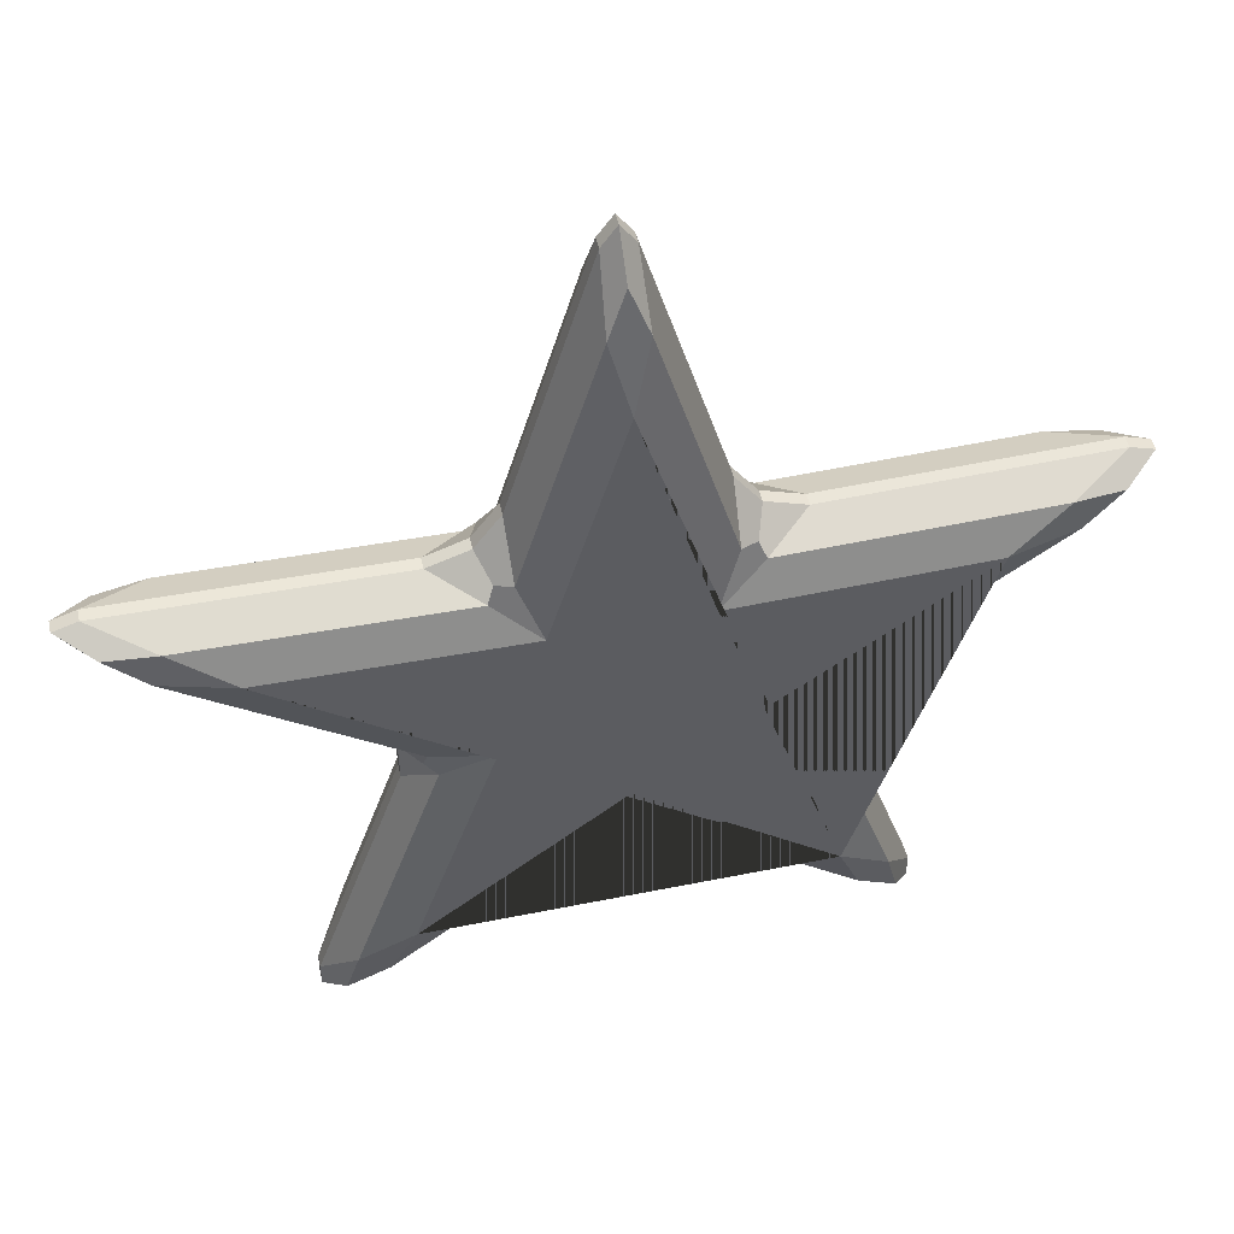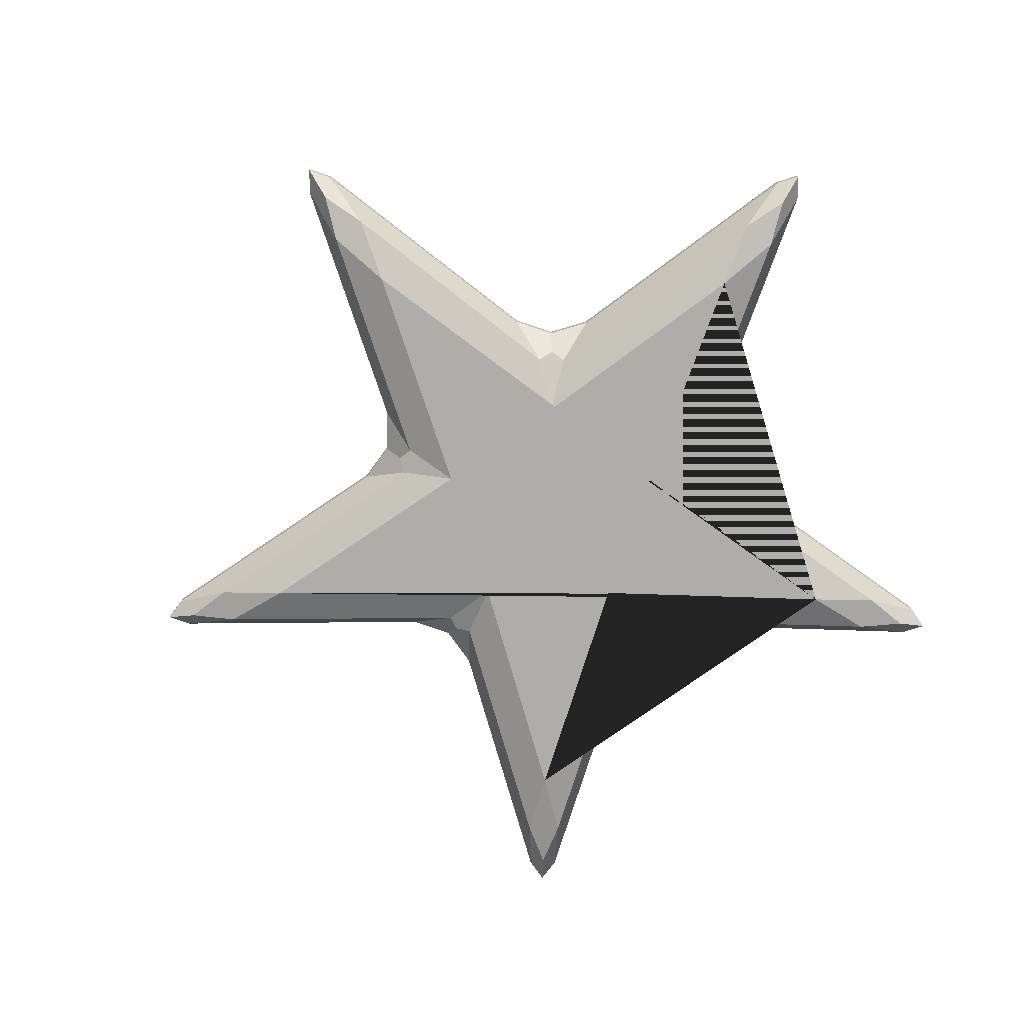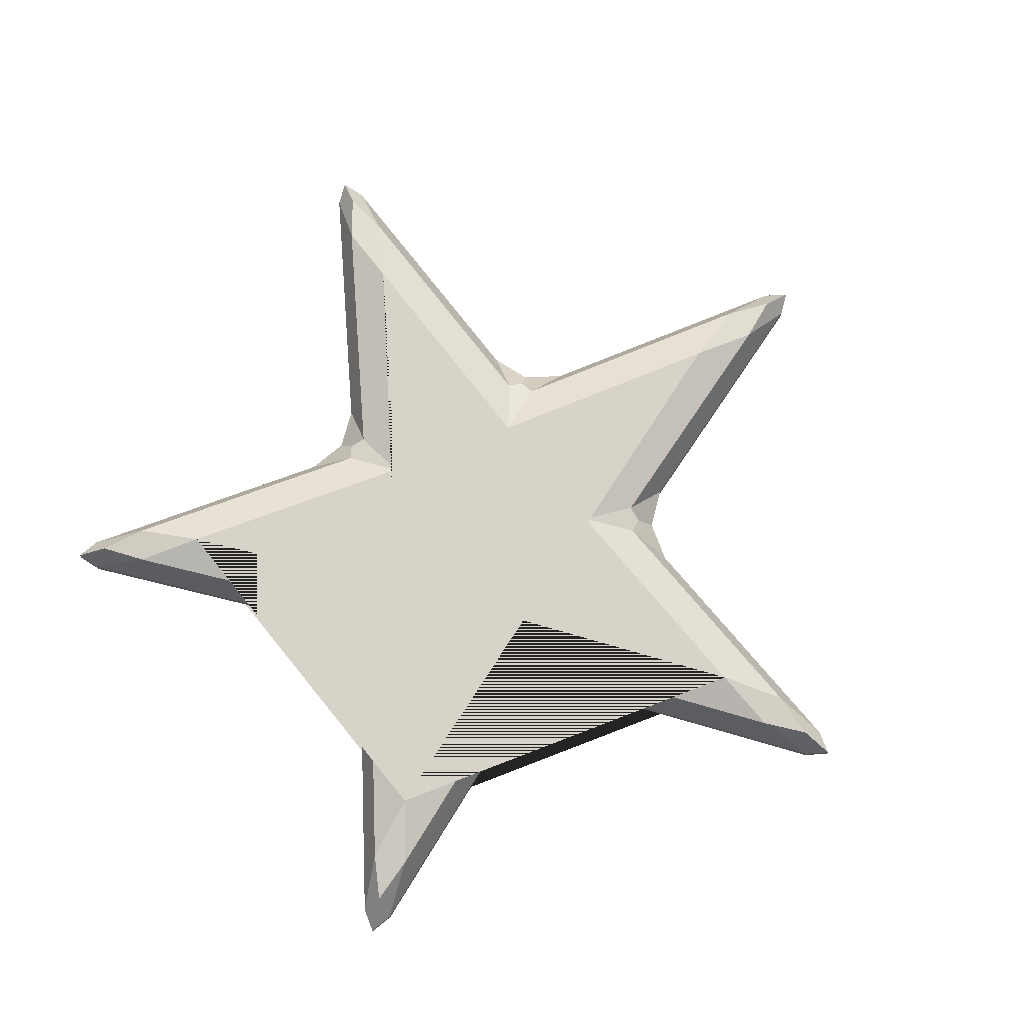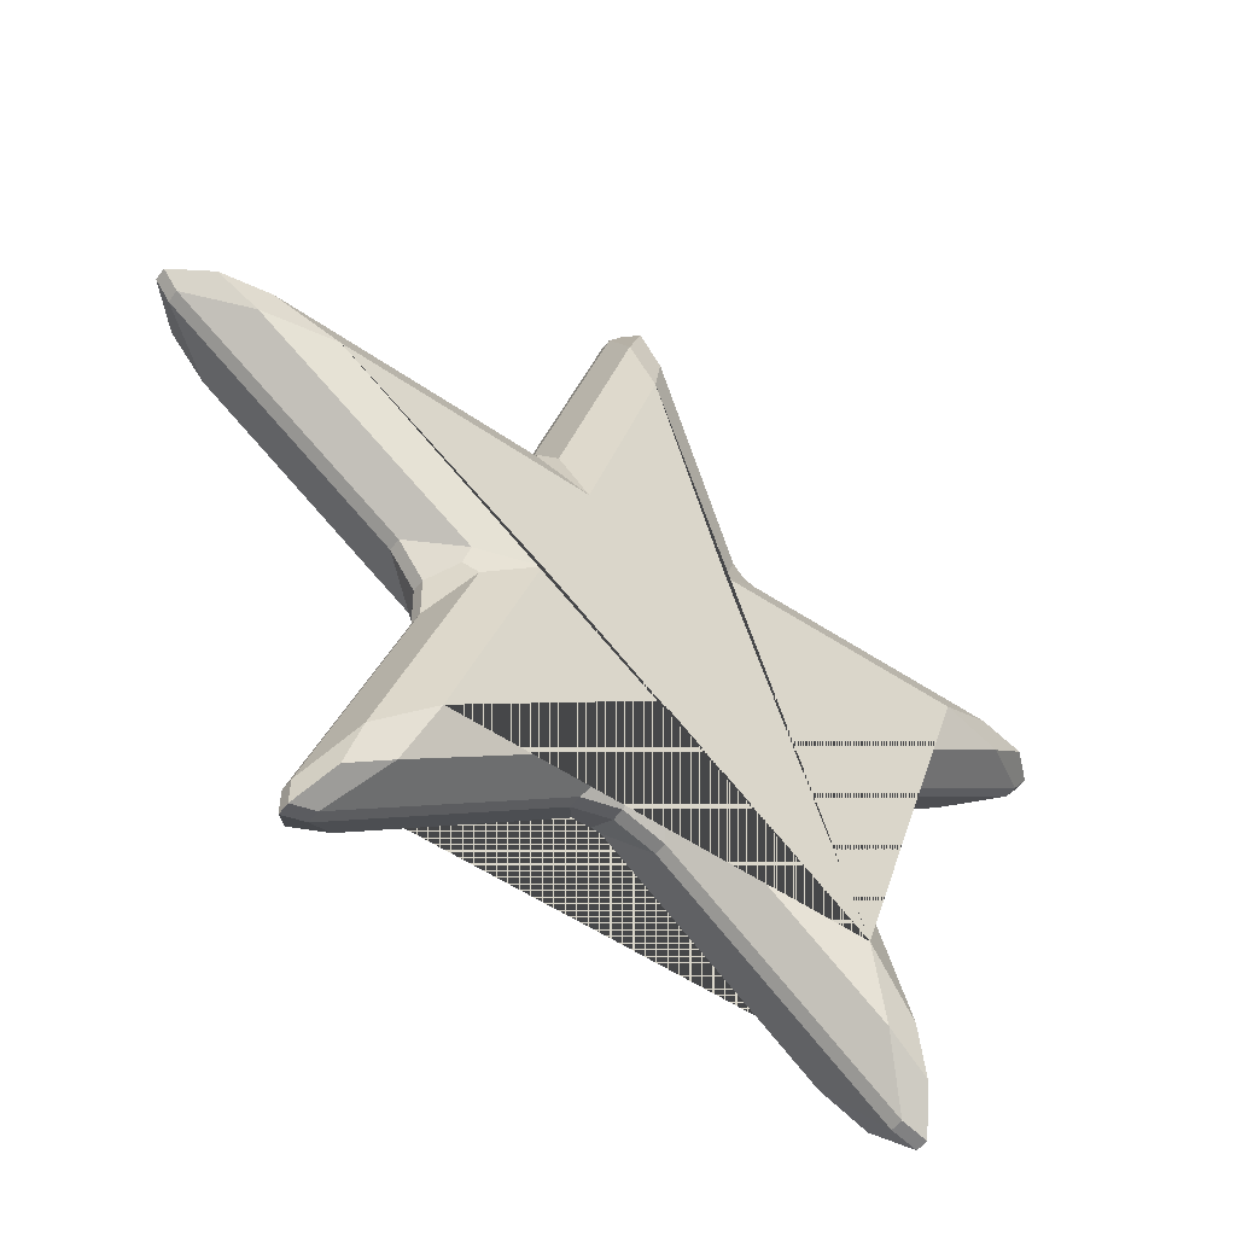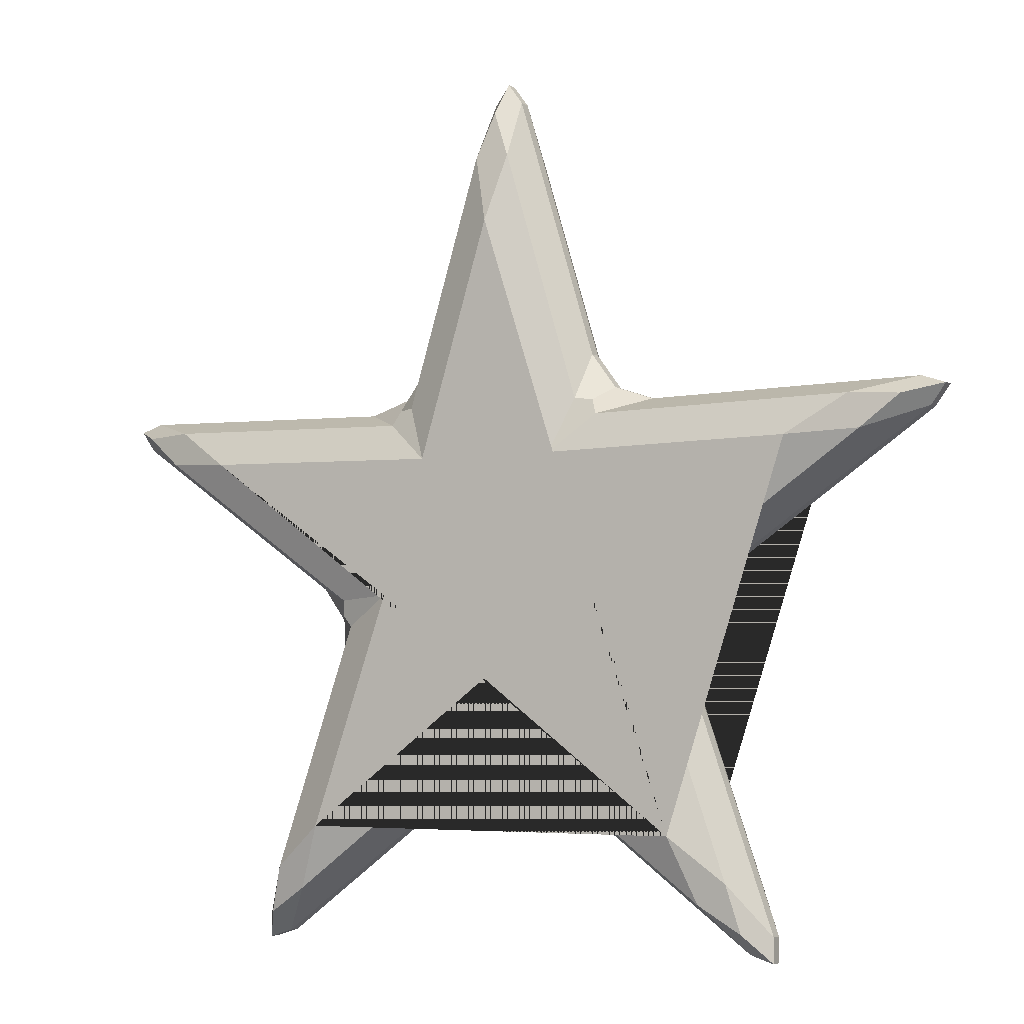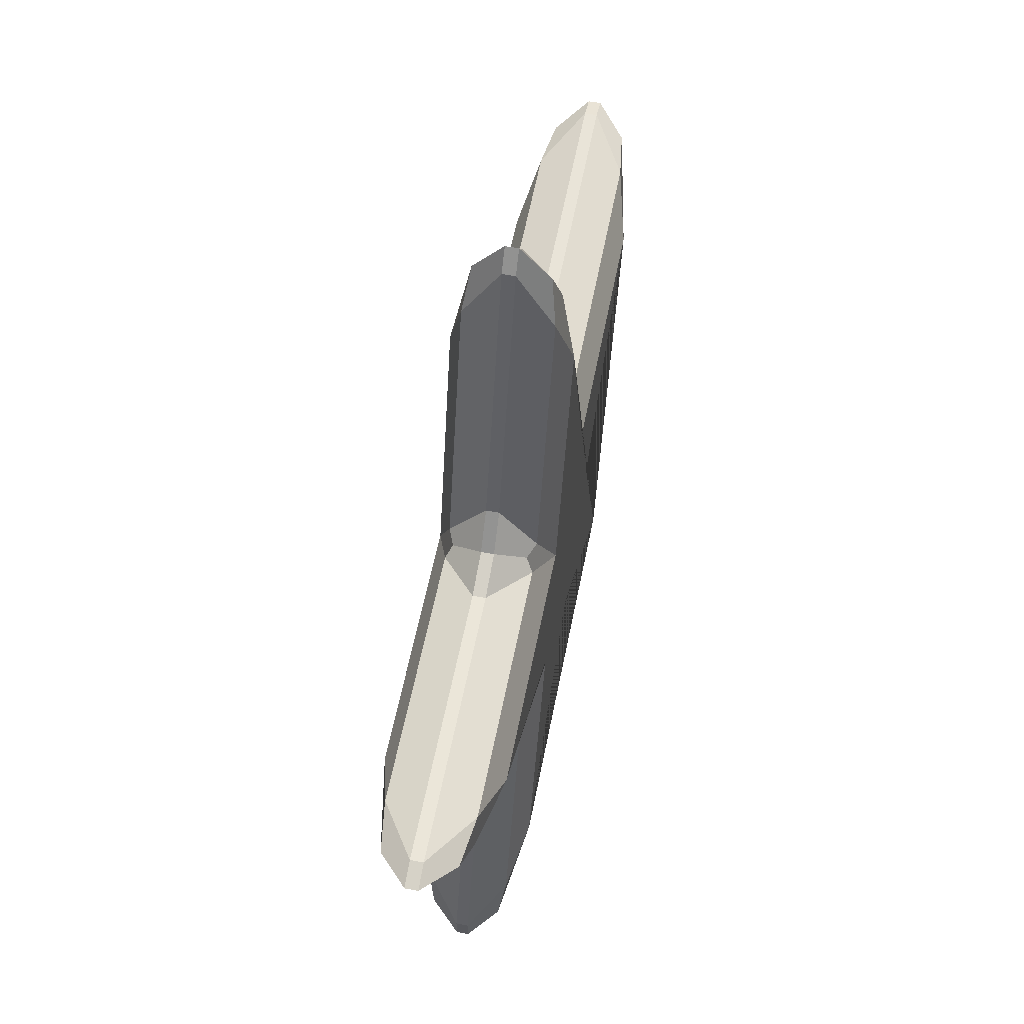
<metadata>
{"format":"obj","ext":"obj","renderer":"f3d","projection":"perspective","resolution":1024,"background":"white","views":[{"elev":48.5,"azim":167.2,"up":"+Z"},{"elev":-77.3,"azim":107.3,"up":"+Y"},{"elev":76.0,"azim":-129.1,"up":"+Y"},{"elev":-52.8,"azim":143.8,"up":"+Z"},{"elev":-4.3,"azim":-151.3,"up":"+Z"},{"elev":58.7,"azim":101.1,"up":"+Z"}]}
</metadata>
<code>
o Circle
v -0.0797 0.1 -0.424
v 0.0797 0.1 -0.424
v 0 0 -0.2382
v 0 0.1 -0.399
v 0 0.04226 -0.3641
v 0.02735 0.02929 -0.3476
v -0.02734 0.02929 -0.3476
v -0.5081 0.1 -0.7486
v -0.385 0 -0.5299
v -0.555 0.1 -0.7146
v -0.434 0.02929 -0.6558
v -0.5139 0.04226 -0.7073
v -0.4895 0.02929 -0.6154
v -0.5548 0.1 -0.7637
v -0.3787 0.1 -0.2068
v -0.2265 0 -0.0736
v -0.4279 0.1 -0.05523
v -0.3222 0.02929 -0.1334
v -0.3463 0.04226 -0.1125
v -0.3391 0.02929 -0.08142
v -0.3795 0.1 -0.1233
v -0.869 0.1 0.2519
v -0.6229 0 0.2024
v -0.8511 0.1 0.307
v -0.7578 0.02929 0.2101
v -0.8315 0.04226 0.2702
v -0.7366 0.02929 0.2754
v -0.8977 0.1 0.2917
v -0.3137 0.1 0.2962
v -0.14 0 0.1927
v -0.1848 0.1 0.3899
v -0.2264 0.02929 0.2652
v -0.214 0.04226 0.2946
v -0.1822 0.02929 0.2973
v -0.2345 0.1 0.3228
v -0.02898 0.1 0.9043
v 0 0 0.655
v 0.02899 0.1 0.9043
v -0.03431 0.02929 0.7856
v 0 0.04226 0.8743
v 0.03431 0.02929 0.7856
v 0 0.1 0.9439
v 0.1848 0.1 0.3899
v 0.14 0 0.1927
v 0.3137 0.1 0.2962
v 0.1822 0.02929 0.2973
v 0.214 0.04226 0.2946
v 0.2264 0.02929 0.2652
v 0.2345 0.1 0.3228
v 0.8511 0.1 0.307
v 0.6229 0 0.2024
v 0.869 0.1 0.2519
v 0.7366 0.02929 0.2754
v 0.8315 0.04226 0.2702
v 0.7578 0.02929 0.2101
v 0.8977 0.1 0.2917
v 0.4279 0.1 -0.05523
v 0.2265 0 -0.0736
v 0.3787 0.1 -0.2068
v 0.3391 0.02929 -0.08142
v 0.3463 0.04226 -0.1125
v 0.3222 0.02929 -0.1334
v 0.3795 0.1 -0.1233
v 0.555 0.1 -0.7146
v 0.385 0 -0.5299
v 0.5081 0.1 -0.7486
v 0.4895 0.02929 -0.6154
v 0.5139 0.04226 -0.7073
v 0.434 0.02929 -0.6558
v 0.5548 0.1 -0.7637
v -0.0797 0.1245 -0.424
v 0 0.2245 -0.2382
v 0.0797 0.1245 -0.424
v -0.02734 0.1952 -0.3476
v 0 0.1823 -0.3641
v 0.02735 0.1952 -0.3476
v 0 0.1245 -0.399
v -0.5081 0.1245 -0.7486
v -0.555 0.1245 -0.7146
v -0.385 0.2245 -0.5299
v -0.5548 0.1245 -0.7637
v -0.5139 0.1823 -0.7073
v -0.4895 0.1952 -0.6154
v -0.434 0.1952 -0.6558
v -0.3787 0.1245 -0.2068
v -0.4279 0.1245 -0.05523
v -0.2265 0.2245 -0.0736
v -0.3795 0.1245 -0.1233
v -0.3463 0.1823 -0.1125
v -0.3391 0.1952 -0.08142
v -0.3222 0.1952 -0.1334
v -0.869 0.1245 0.2519
v -0.8511 0.1245 0.307
v -0.6229 0.2245 0.2024
v -0.8977 0.1245 0.2917
v -0.8315 0.1823 0.2702
v -0.7366 0.1952 0.2754
v -0.7578 0.1952 0.2101
v -0.3137 0.1245 0.2962
v -0.1848 0.1245 0.3899
v -0.14 0.2245 0.1927
v -0.2345 0.1245 0.3228
v -0.214 0.1823 0.2946
v -0.1822 0.1952 0.2973
v -0.2264 0.1952 0.2652
v -0.02898 0.1245 0.9043
v 0.02899 0.1245 0.9043
v 0 0.2245 0.655
v 0 0.1245 0.9439
v 0 0.1823 0.8743
v 0.03431 0.1952 0.7856
v -0.03431 0.1952 0.7856
v 0.1848 0.1245 0.3899
v 0.3137 0.1245 0.2962
v 0.14 0.2245 0.1927
v 0.2345 0.1245 0.3228
v 0.214 0.1823 0.2946
v 0.2264 0.1952 0.2652
v 0.1822 0.1952 0.2973
v 0.8511 0.1245 0.307
v 0.869 0.1245 0.2519
v 0.6229 0.2245 0.2024
v 0.8977 0.1245 0.2917
v 0.8315 0.1823 0.2702
v 0.7578 0.1952 0.2101
v 0.7366 0.1952 0.2754
v 0.4279 0.1245 -0.05523
v 0.3787 0.1245 -0.2068
v 0.2265 0.2245 -0.0736
v 0.3795 0.1245 -0.1233
v 0.3463 0.1823 -0.1125
v 0.3222 0.1952 -0.1334
v 0.3391 0.1952 -0.08142
v 0.555 0.1245 -0.7146
v 0.5081 0.1245 -0.7486
v 0.385 0.2245 -0.5299
v 0.5548 0.1245 -0.7637
v 0.5139 0.1823 -0.7073
v 0.434 0.1952 -0.6558
v 0.4895 0.1952 -0.6154
f 66 2 73 135
f 17 22 92 86
f 80 87 94 101 108 115 122 129 136 72
f 45 50 120 114
f 24 29 99 93
f 10 15 85 79
f 52 57 127 121
f 31 36 106 100
f 9 3 65 58 51 44 37 30 23 16
f 59 64 134 128
f 38 43 113 107
f 1 4 5 7
f 2 6 5 4
f 3 7 5 6
f 8 11 12 14
f 9 13 12 11
f 10 14 12 13
f 15 18 19 21
f 16 20 19 18
f 17 21 19 20
f 22 25 26 28
f 23 27 26 25
f 24 28 26 27
f 29 32 33 35
f 30 34 33 32
f 31 35 33 34
f 36 39 40 42
f 37 41 40 39
f 38 42 40 41
f 43 46 47 49
f 44 48 47 46
f 45 49 47 48
f 50 53 54 56
f 51 55 54 53
f 52 56 54 55
f 57 60 61 63
f 58 62 61 60
f 59 63 61 62
f 64 67 68 70
f 65 69 68 67
f 66 70 68 69
f 71 74 75 77
f 72 76 75 74
f 73 77 75 76
f 78 81 82 84
f 79 83 82 81
f 80 84 82 83
f 85 88 89 91
f 86 90 89 88
f 87 91 89 90
f 92 95 96 98
f 93 97 96 95
f 94 98 96 97
f 99 102 103 105
f 100 104 103 102
f 101 105 103 104
f 106 109 110 112
f 107 111 110 109
f 108 112 110 111
f 113 116 117 119
f 114 118 117 116
f 115 119 117 118
f 120 123 124 126
f 121 125 124 123
f 122 126 124 125
f 127 130 131 133
f 128 132 131 130
f 129 133 131 132
f 134 137 138 140
f 135 139 138 137
f 136 140 138 139
f 8 1 7 11
f 11 7 3 9
f 15 10 13 18
f 18 13 9 16
f 22 17 20 25
f 25 20 16 23
f 29 24 27 32
f 32 27 23 30
f 36 31 34 39
f 39 34 30 37
f 43 38 41 46
f 46 41 37 44
f 50 45 48 53
f 53 48 44 51
f 57 52 55 60
f 60 55 51 58
f 64 59 62 67
f 67 62 58 65
f 2 66 69 6
f 6 69 65 3
f 80 72 74 84
f 84 74 71 78
f 87 80 83 91
f 91 83 79 85
f 94 87 90 98
f 98 90 86 92
f 101 94 97 105
f 105 97 93 99
f 108 101 104 112
f 112 104 100 106
f 115 108 111 119
f 119 111 107 113
f 122 115 118 126
f 126 118 114 120
f 129 122 125 133
f 133 125 121 127
f 136 129 132 140
f 140 132 128 134
f 72 136 139 76
f 76 139 135 73
f 17 86 88 21
f 21 88 85 15
f 78 8 14 81
f 81 14 10 79
f 66 135 137 70
f 70 137 134 64
f 127 57 63 130
f 130 63 59 128
f 45 114 116 49
f 49 116 113 43
f 106 36 42 109
f 109 42 38 107
f 24 93 95 28
f 28 95 92 22
f 1 71 77 4
f 4 77 73 2
f 52 121 123 56
f 56 123 120 50
f 31 100 102 35
f 35 102 99 29
f 1 8 78 71

</code>
